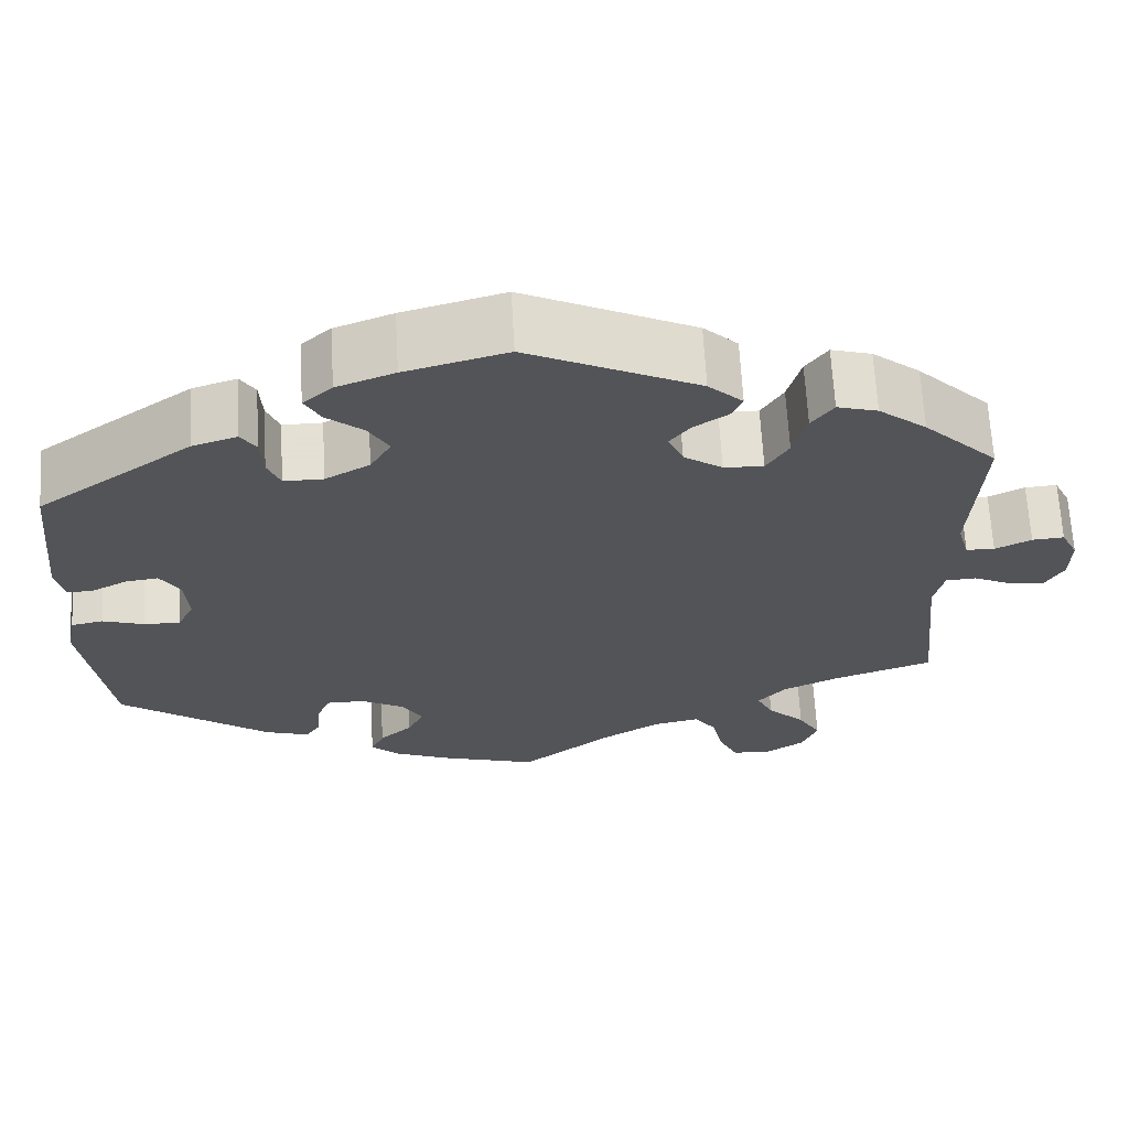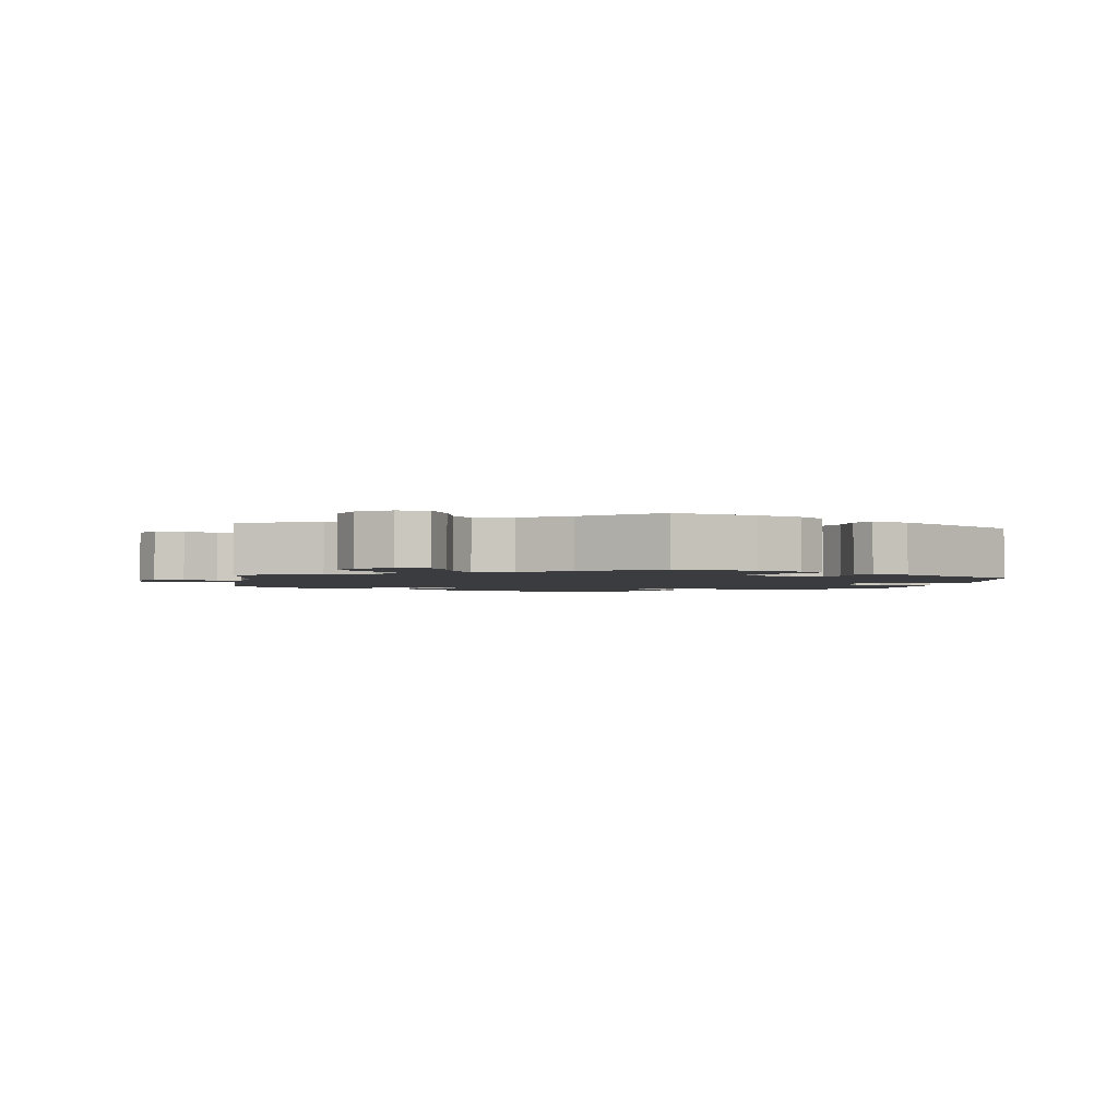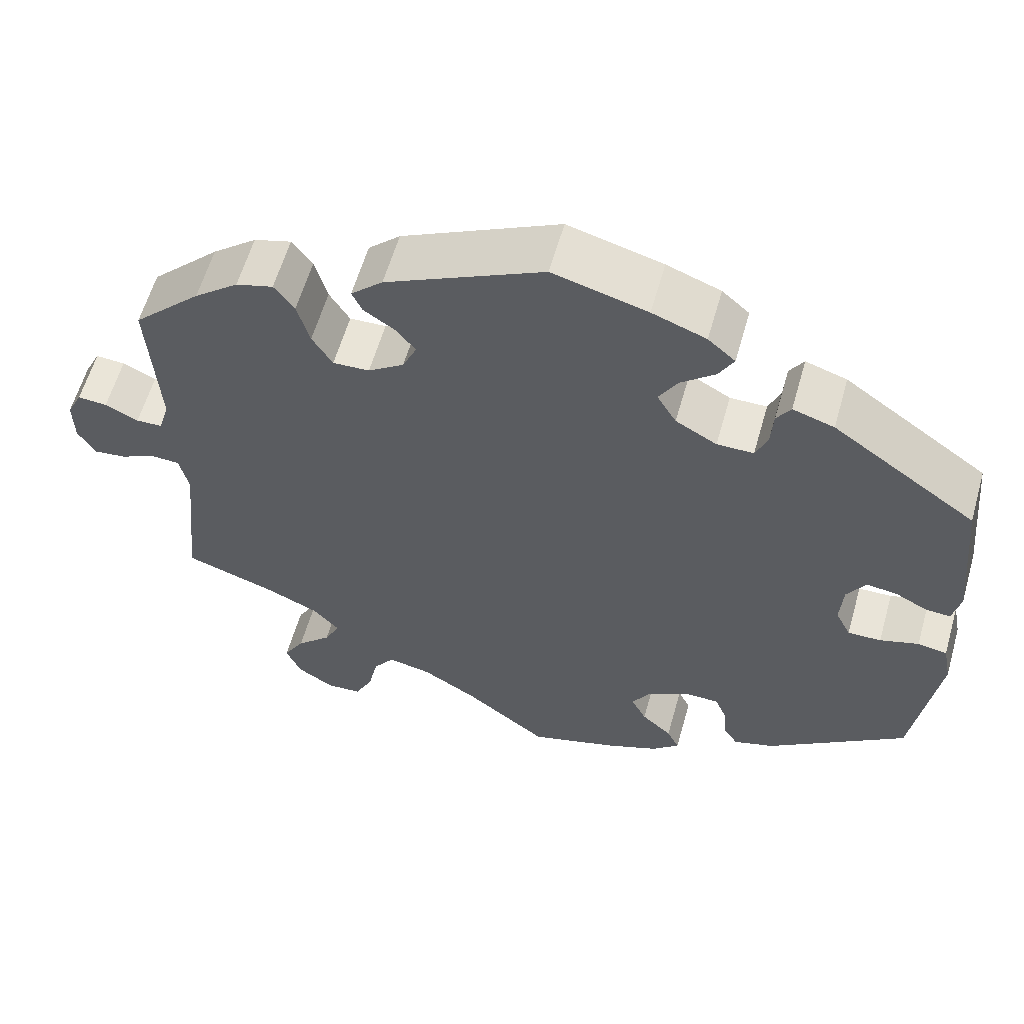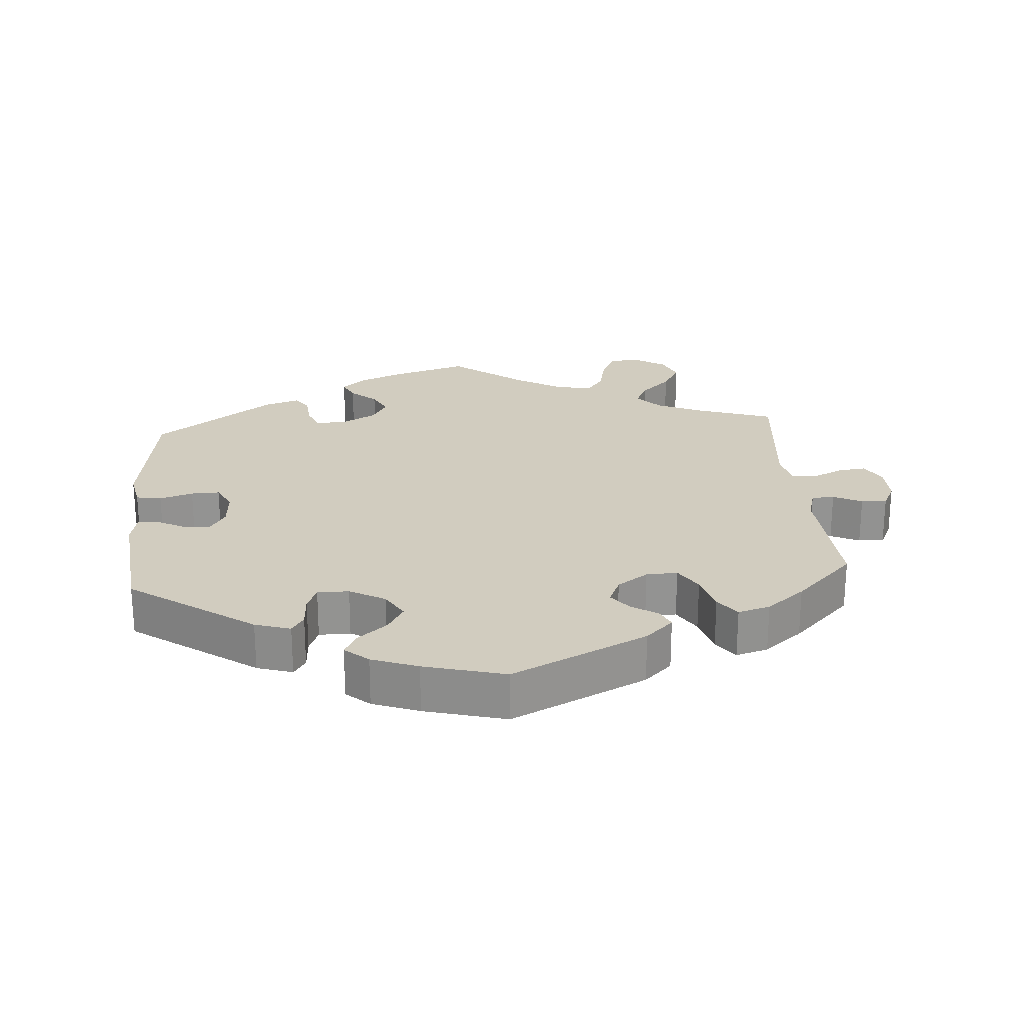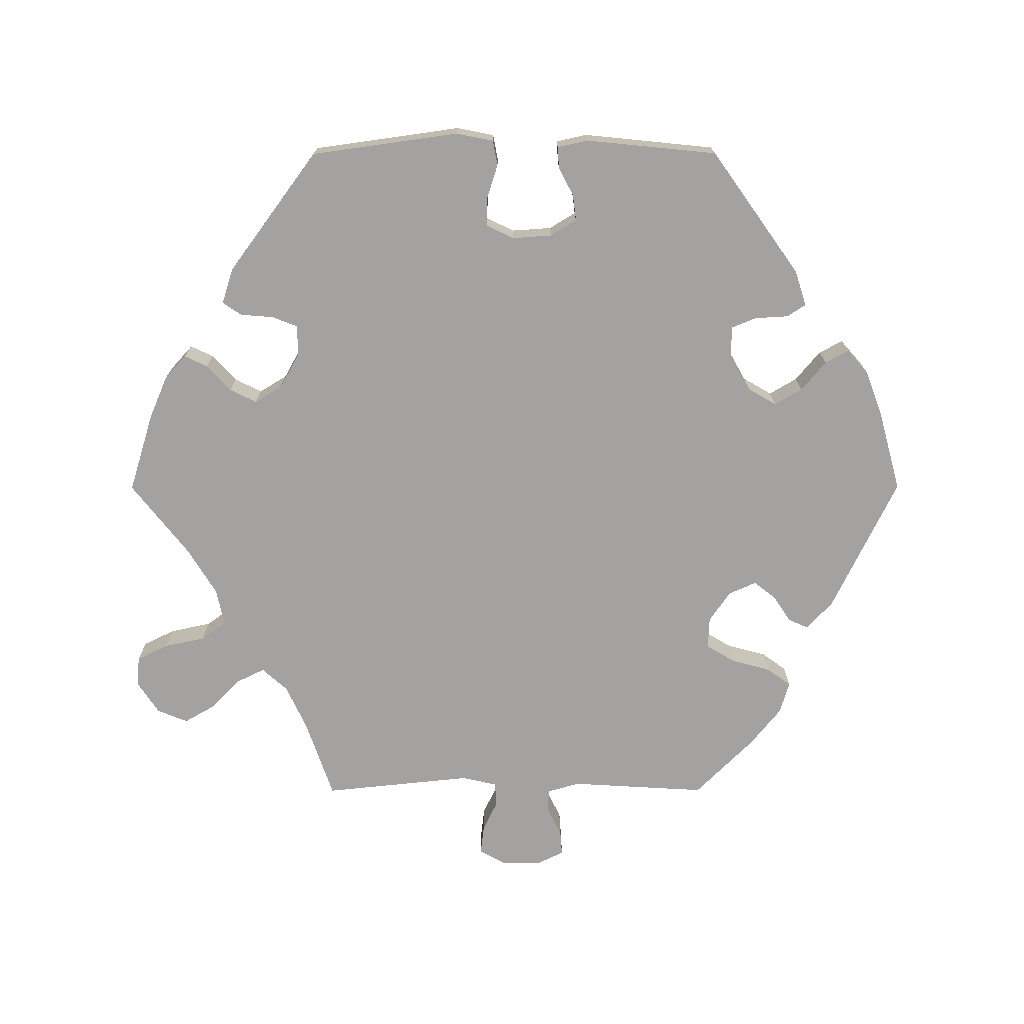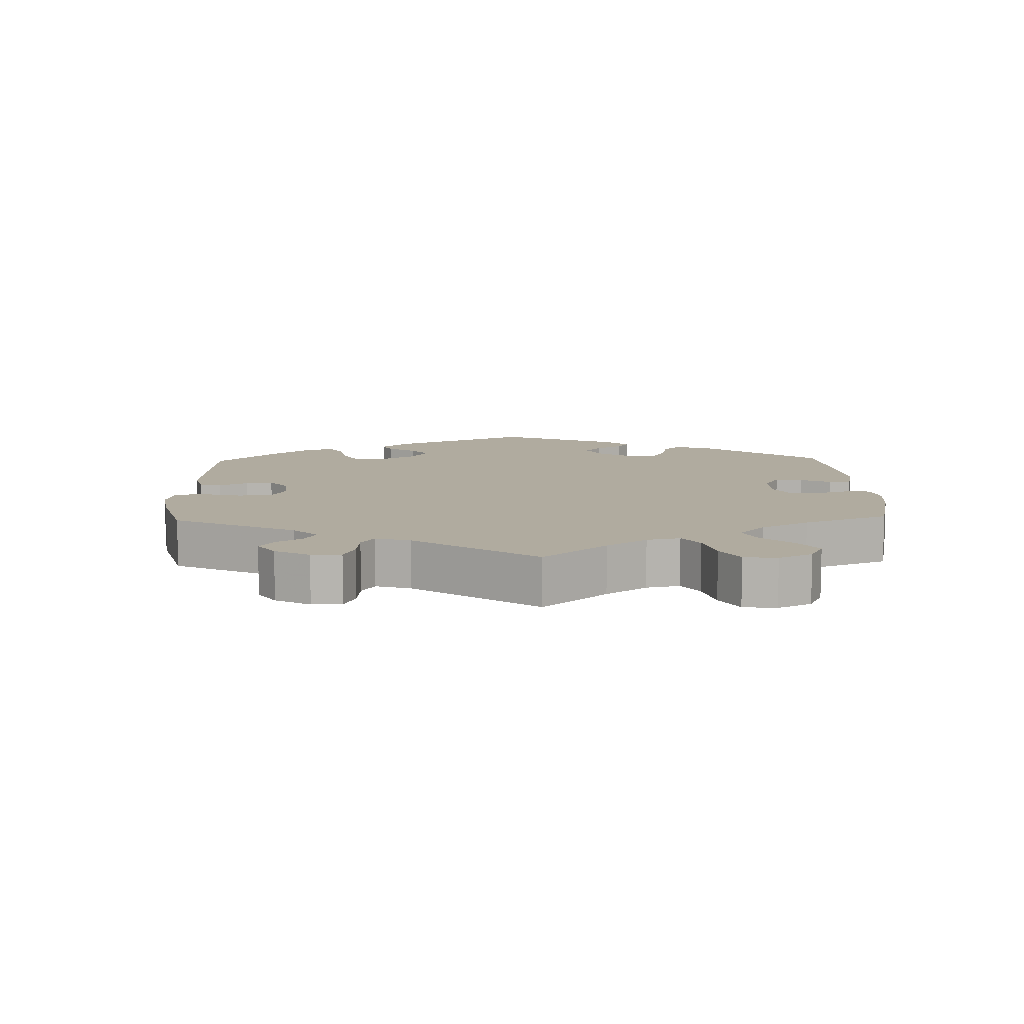
<metadata>
{"format":"obj","ext":"obj","renderer":"f3d","projection":"perspective","resolution":1024,"background":"white","views":[{"elev":66.2,"azim":-3.2,"up":"+Z"},{"elev":-2.1,"azim":172.0,"up":"+Y"},{"elev":59.8,"azim":-164.1,"up":"+Z"},{"elev":23.8,"azim":-4.6,"up":"+Y"},{"elev":-72.7,"azim":-89.9,"up":"+Y"},{"elev":9.7,"azim":118.1,"up":"+Y"}]}
</metadata>
<code>
v 0.674 0.07 0.039
v 0.302 0.07 0.363
v 0.651 0.07 -0.059
v 0.178 0.07 -0.492
v -0.183 0.07 -0.556
v -0.281 0.07 -0.382
v -0.163 0.07 0.374
v 0.274 0.07 -0.579
v 0.108 0.07 -0.535
v 0.39 0.07 -0.598
v 0.449 0.07 0.398
v -0.19 0.07 0.561
v 0.183 0.07 0.354
v 0 0.07 -0.62
v -0.519 0.07 -0.026
v -0.357 0.07 -0.443
v -0.473 0.07 0.091
v 0.409 0.07 -0.552
v 0.202 0.07 0.522
v 0.261 0.07 -0.518
v 0.243 0.07 0.483
v -0.515 0.07 0.069
v 0.539 0.07 0.057
v 0.673 0.07 -0.02
v -0.352 0.07 0.442
v 0.276 0.07 0.32
v 0.526 0.07 -0.034
v 0.317 0.07 -0.42
v -0.163 0.07 -0.454
v -0.218 0.07 -0.524
v -0.547 0.07 0.067
v -0.469 0.07 -0.042
v -0.138 0.07 0.417
v -0.557 0.07 -0.033
v 0.19 0.07 0.427
v -0.281 0.07 0.431
v 0.514 0.07 -0.087
v -0.225 0.07 0.53
v -0.299 0.07 0.459
v -0.568 0.07 -0.089
v 0.297 0.07 -0.626
v -0.143 0.07 -0.414
v 0.337 0.07 -0.461
v -0.557 0.07 0.113
v -0.434 0.07 0.096
v 0.418 0.07 -0.351
v -0.537 0.07 -0.31
v 0.234 0.07 -0.48
v -0.537 0.07 0.31
v -0.121 0.07 0.587
v -0.22 0.07 -0.344
v -0.117 0.07 -0.584
v 0.562 0.07 -0.032
v 0.229 0.07 0.322
v -0.202 0.07 -0.49
v -0.216 0.07 0.344
v -0.162 0.07 0.458
v 0.23 0.07 0.454
v -0.278 0.07 0.381
v 0.382 0.07 -0.505
v 0.525 0.07 0.106
v 0.344 0.07 0.458
v -0.406 0.07 -0.002
v 0.392 0.07 0.444
v 0.343 0.07 -0.629
v -0.426 0.07 -0.043
v -0.285 0.07 -0.432
v 0.165 0.07 0.395
v 0.573 0.07 0.056
v -0.266 0.07 -0.344
v -0.206 0.07 0.495
v 0.537 0.07 -0.31
v 0.609 0.07 -0.054
v 0.537 0.07 0.31
v -0.304 0.07 -0.46
v -0.263 0.07 0.344
v 0.351 0.07 -0.382
v -0.168 0.07 -0.373
v 0 0.07 0.62
v 0.318 0.07 0.422
v 0.654 0.07 0.08
v 0.616 0.07 0.077
v -0.41 0.07 0.057
v 0.674 -0 0.039
v 0.302 -0 0.363
v 0.651 -0 -0.059
v 0.178 -0 -0.492
v -0.183 -0 -0.556
v -0.281 -0 -0.382
v -0.163 -0 0.374
v 0.274 -0 -0.579
v 0.108 -0 -0.535
v 0.39 -0 -0.598
v 0.449 -0 0.398
v -0.19 -0 0.561
v 0.183 -0 0.354
v 0 -0 -0.62
v -0.519 -0 -0.026
v -0.357 -0 -0.443
v -0.473 -0 0.091
v 0.409 -0 -0.552
v 0.202 -0 0.522
v 0.261 -0 -0.518
v 0.243 -0 0.483
v -0.515 -0 0.069
v 0.539 -0 0.057
v 0.673 -0 -0.02
v -0.352 -0 0.442
v 0.276 -0 0.32
v 0.526 -0 -0.034
v 0.317 -0 -0.42
v -0.163 -0 -0.454
v -0.218 -0 -0.524
v -0.547 -0 0.067
v -0.469 -0 -0.042
v -0.138 -0 0.417
v -0.557 -0 -0.033
v 0.19 -0 0.427
v -0.281 -0 0.431
v 0.514 -0 -0.087
v -0.225 -0 0.53
v -0.299 -0 0.459
v -0.568 -0 -0.089
v 0.297 -0 -0.626
v -0.143 -0 -0.414
v 0.337 -0 -0.461
v -0.557 -0 0.113
v -0.434 -0 0.096
v 0.418 -0 -0.351
v -0.537 -0 -0.31
v 0.234 -0 -0.48
v -0.537 -0 0.31
v -0.121 -0 0.587
v -0.22 -0 -0.344
v -0.117 -0 -0.584
v 0.562 -0 -0.032
v 0.229 -0 0.322
v -0.202 -0 -0.49
v -0.216 -0 0.344
v -0.162 -0 0.458
v 0.23 -0 0.454
v -0.278 -0 0.381
v 0.382 -0 -0.505
v 0.525 -0 0.106
v 0.344 -0 0.458
v -0.406 -0 -0.002
v 0.392 -0 0.444
v 0.343 -0 -0.629
v -0.426 -0 -0.043
v -0.285 -0 -0.432
v 0.165 -0 0.395
v 0.573 -0 0.056
v -0.266 -0 -0.344
v -0.206 -0 0.495
v 0.537 -0 -0.31
v 0.609 -0 -0.054
v 0.537 -0 0.31
v -0.304 -0 -0.46
v -0.263 -0 0.344
v 0.351 -0 -0.382
v -0.168 -0 -0.373
v 0 -0 0.62
v 0.318 -0 0.422
v 0.654 -0 0.08
v 0.616 -0 0.077
v -0.41 -0 0.057
f 17 22 31 44
f 45 17 44 49
f 83 45 49 25
f 40 34 15 32
f 40 32 66
f 47 40 66
f 16 47 66 63
f 6 67 75 16
f 70 6 16 63
f 5 30 55 29
f 5 29 42
f 9 14 52 5
f 4 9 5 42
f 48 4 42 78
f 65 41 8 20
f 65 20 48
f 10 65 48
f 43 60 18 10
f 28 43 10 48
f 77 28 48 78
f 37 72 46
f 27 37 46 77
f 24 3 73 53
f 24 53 27
f 1 24 27
f 69 82 81 1
f 23 69 1 27
f 61 23 27 77
f 2 80 62 64
f 26 2 64 11
f 19 21 58 35
f 19 35 68
f 79 19 68
f 50 79 68 13
f 57 71 38 12
f 33 57 12 50
f 25 39 36 59
f 25 59 76
f 83 25 76
f 51 70 63 83
f 51 83 76 56
f 78 51 56 7
f 77 78 7 33
f 26 11 74 61
f 54 26 61 77
f 13 54 77 33
f 33 50 13
f 127 114 105 100
f 132 127 100 128
f 108 132 128 166
f 115 98 117 123
f 149 115 123
f 149 123 130
f 146 149 130 99
f 99 158 150 89
f 146 99 89 153
f 112 138 113 88
f 125 112 88
f 88 135 97 92
f 125 88 92 87
f 161 125 87 131
f 103 91 124 148
f 131 103 148
f 131 148 93
f 93 101 143 126
f 131 93 126 111
f 161 131 111 160
f 129 155 120
f 160 129 120 110
f 136 156 86 107
f 110 136 107
f 110 107 84
f 84 164 165 152
f 110 84 152 106
f 160 110 106 144
f 147 145 163 85
f 94 147 85 109
f 118 141 104 102
f 151 118 102
f 151 102 162
f 96 151 162 133
f 95 121 154 140
f 133 95 140 116
f 142 119 122 108
f 159 142 108
f 159 108 166
f 166 146 153 134
f 139 159 166 134
f 90 139 134 161
f 116 90 161 160
f 144 157 94 109
f 160 144 109 137
f 116 160 137 96
f 96 133 116
f 25 108 122 39
f 39 122 119 36
f 36 119 142 59
f 59 142 159 76
f 76 159 139 56
f 56 139 90 7
f 7 90 116 33
f 33 116 140 57
f 57 140 154 71
f 71 154 121 38
f 38 121 95 12
f 12 95 133 50
f 50 133 162 79
f 79 162 102 19
f 19 102 104 21
f 21 104 141 58
f 58 141 118 35
f 35 118 151 68
f 68 151 96 13
f 13 96 137 54
f 54 137 109 26
f 26 109 85 2
f 2 85 163 80
f 80 163 145 62
f 62 145 147 64
f 64 147 94 11
f 11 94 157 74
f 74 157 144 61
f 61 144 106 23
f 23 106 152 69
f 69 152 165 82
f 82 165 164 81
f 81 164 84 1
f 1 84 107 24
f 24 107 86 3
f 3 86 156 73
f 73 156 136 53
f 53 136 110 27
f 27 110 120 37
f 37 120 155 72
f 72 155 129 46
f 46 129 160 77
f 77 160 111 28
f 28 111 126 43
f 43 126 143 60
f 60 143 101 18
f 18 101 93 10
f 10 93 148 65
f 65 148 124 41
f 41 124 91 8
f 8 91 103 20
f 20 103 131 48
f 48 131 87 4
f 4 87 92 9
f 9 92 97 14
f 14 97 135 52
f 52 135 88 5
f 5 88 113 30
f 30 113 138 55
f 55 138 112 29
f 29 112 125 42
f 42 125 161 78
f 78 161 134 51
f 51 134 153 70
f 70 153 89 6
f 6 89 150 67
f 67 150 158 75
f 75 158 99 16
f 16 99 130 47
f 47 130 123 40
f 40 123 117 34
f 34 117 98 15
f 15 98 115 32
f 32 115 149 66
f 66 149 146 63
f 63 146 166 83
f 83 166 128 45
f 45 128 100 17
f 17 100 105 22
f 22 105 114 31
f 31 114 127 44
f 44 127 132 49
f 49 132 108 25

</code>
